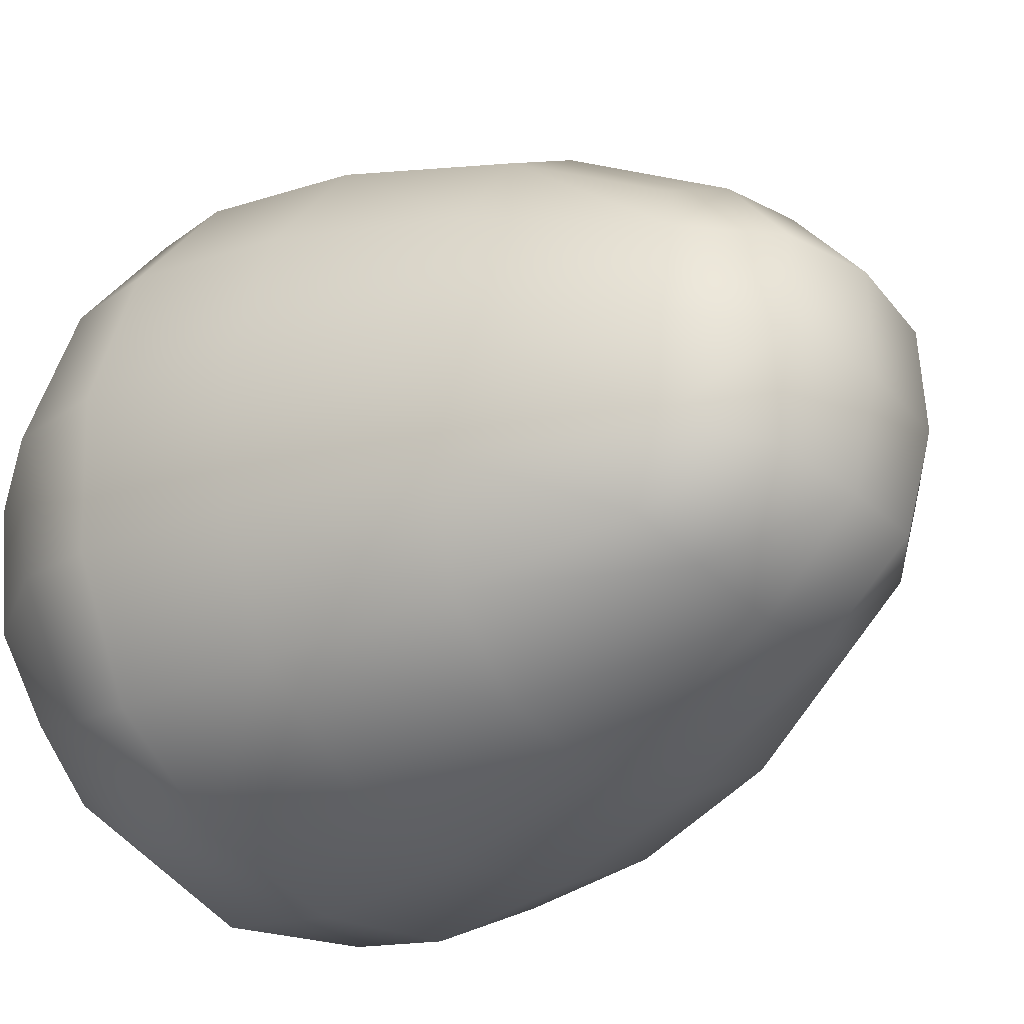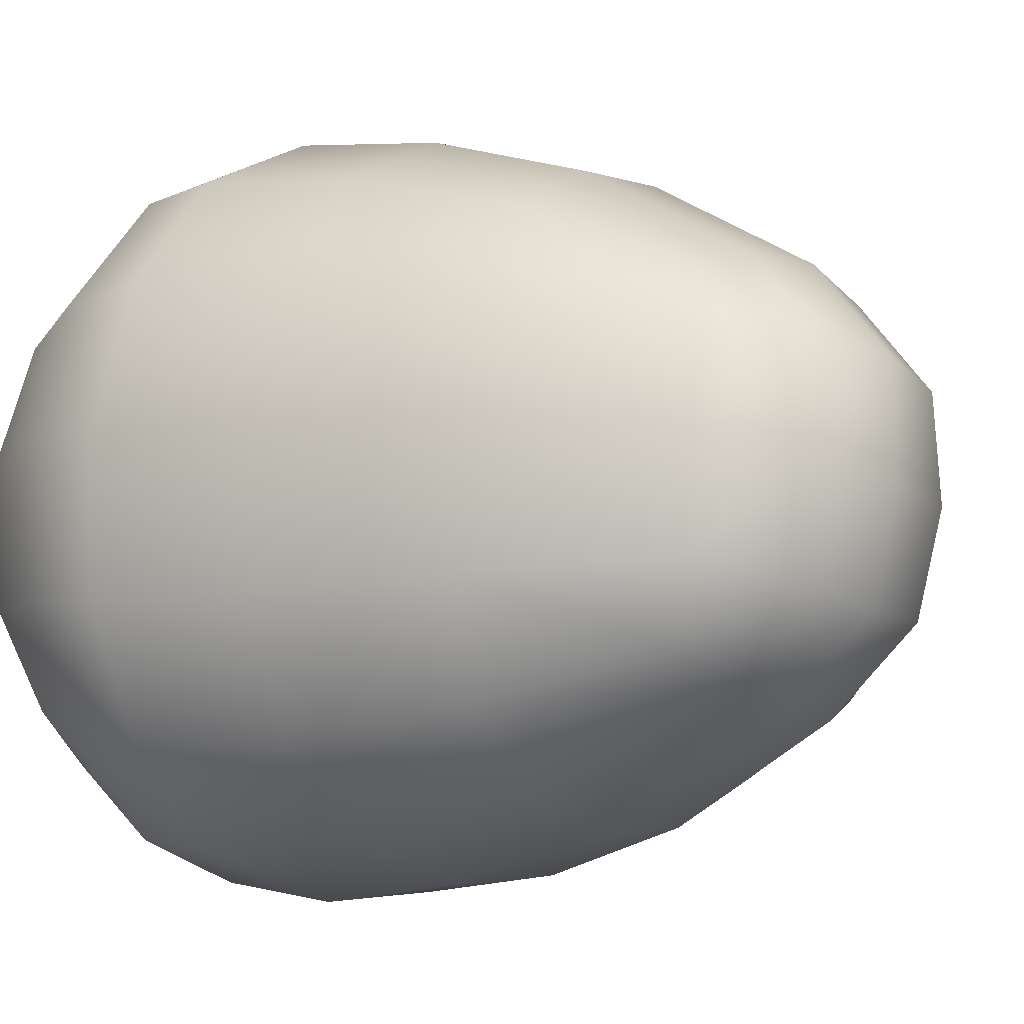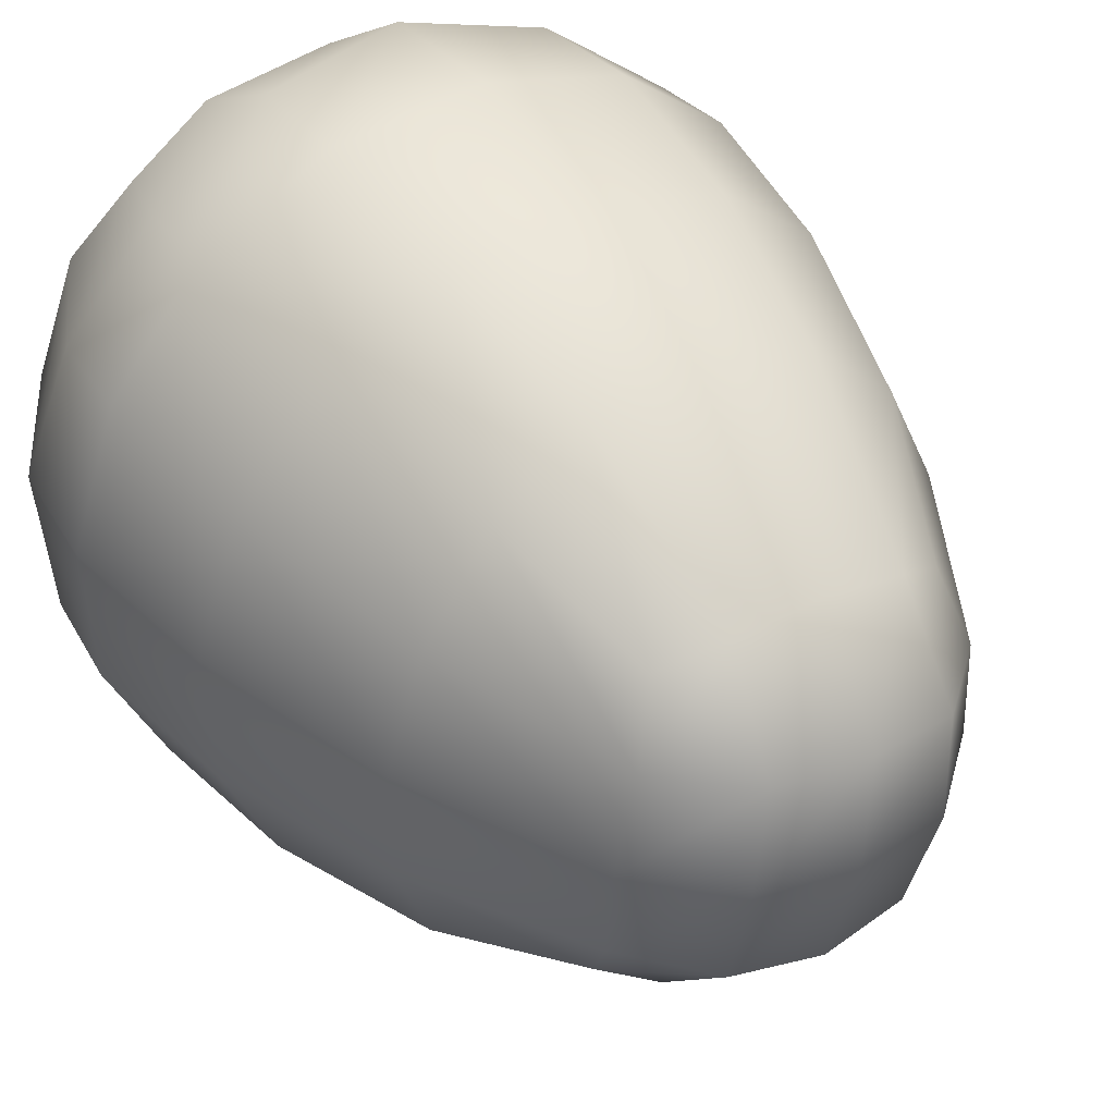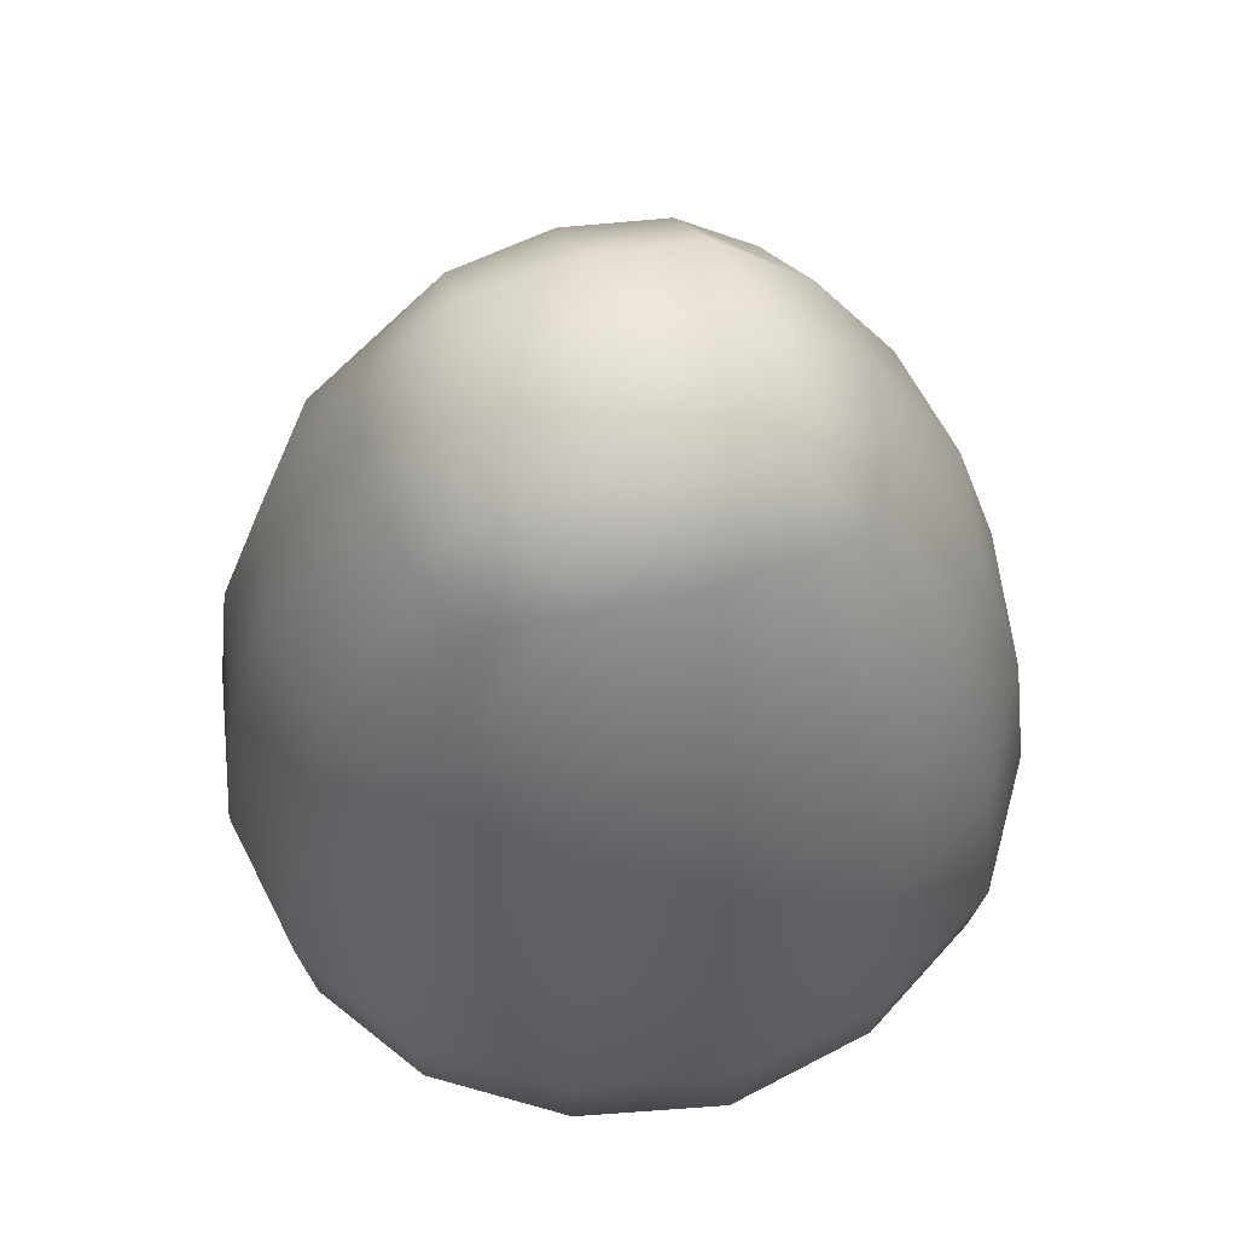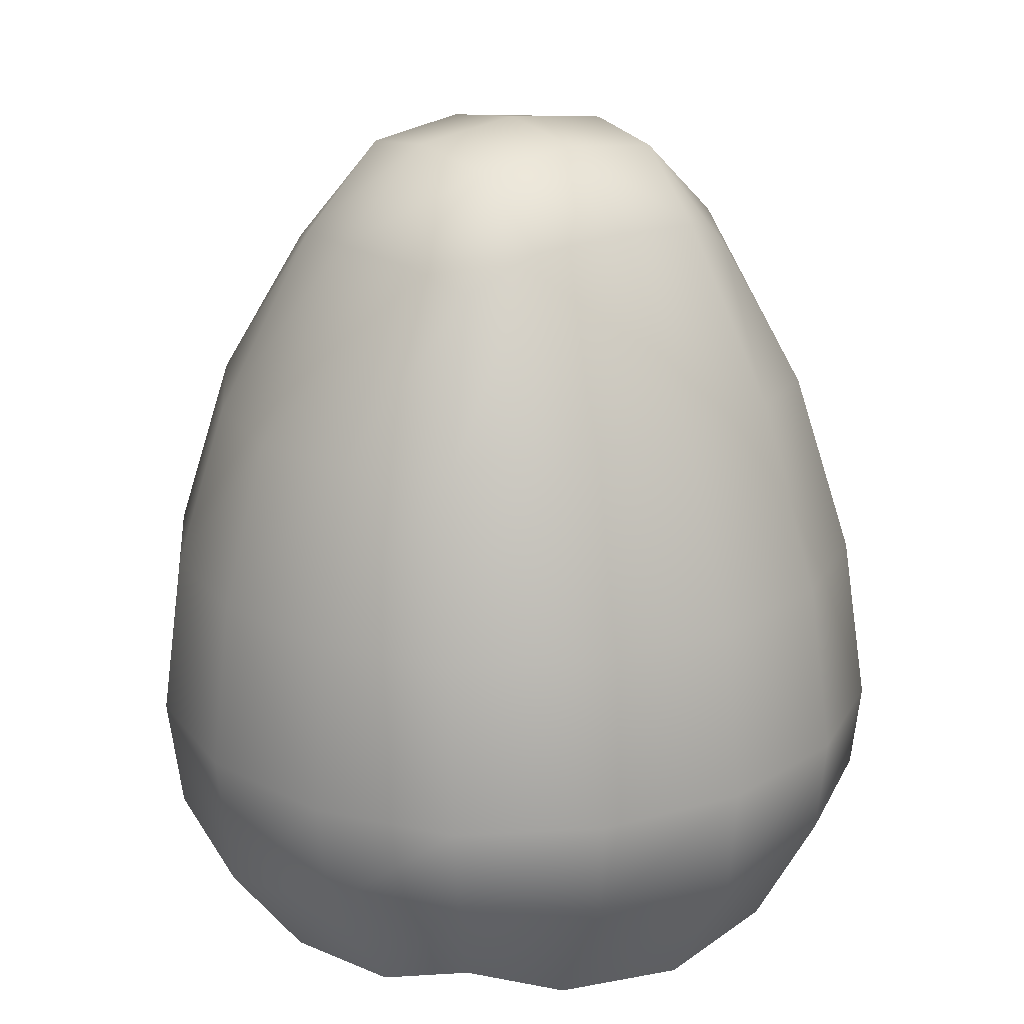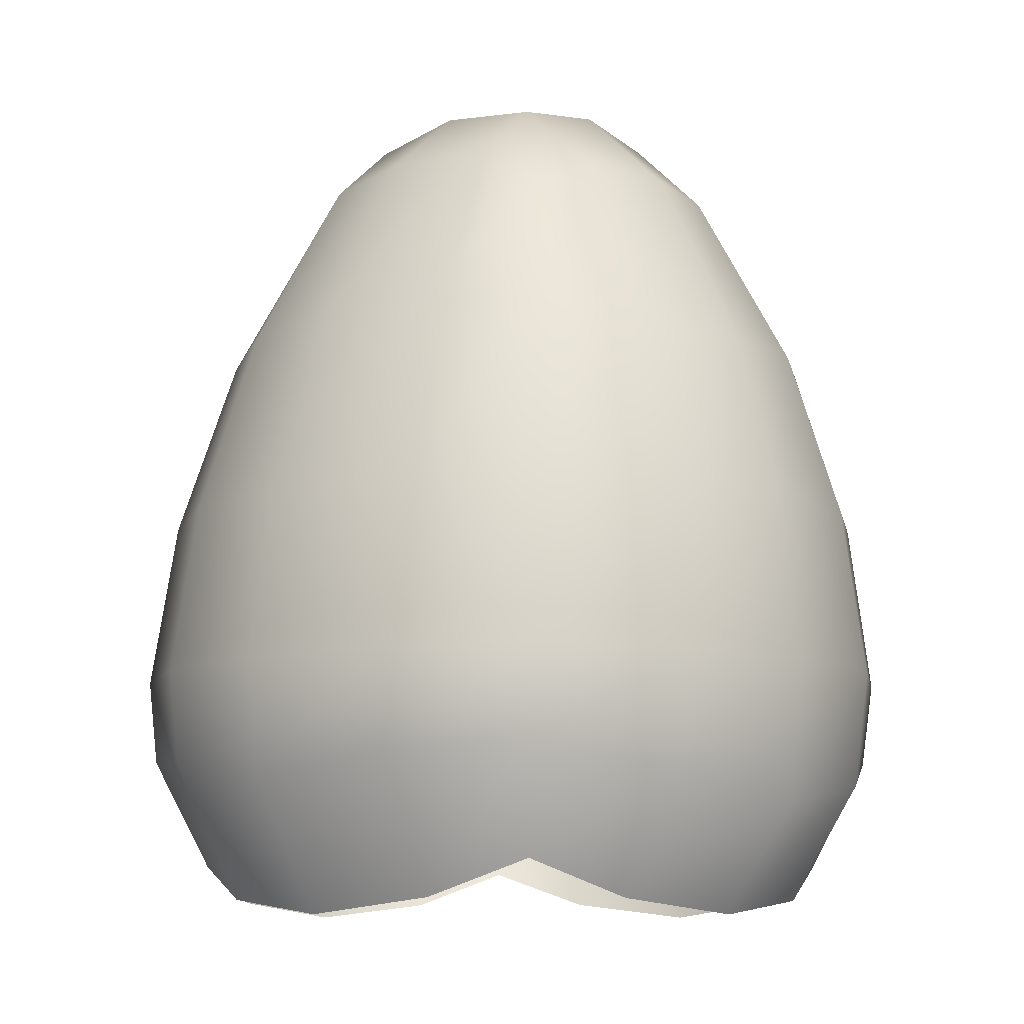
<metadata>
{"format":"obj","ext":"obj","renderer":"f3d","projection":"perspective","resolution":1024,"background":"white","views":[{"elev":-23.3,"azim":133.5,"up":"+Z"},{"elev":-5.6,"azim":129.8,"up":"+Z"},{"elev":44.1,"azim":145.9,"up":"+Z"},{"elev":60.8,"azim":65.2,"up":"+Y"},{"elev":20.7,"azim":-135.2,"up":"+Y"},{"elev":-9.9,"azim":123.9,"up":"+Y"}]}
</metadata>
<code>
g default
v -0.2939 -0.01706 0.1096
v 0.176 -0.01706 0.1782
v -0.2001 0.7015 0.0583
v 0.1008 0.7015 0.1022
v -0.1526 0.7012 -0.2857
v 0.1536 0.7012 -0.241
v -0.2253 -0.01706 -0.3605
v 0.2447 -0.01706 -0.2919
v -0.2147 0.7461 -0.1189
v 0.01869 -0.0703 -0.388
v 0.2722 -0.0703 -0.0478
v -0.3215 -0.0703 -0.1344
v -0.06797 -0.0703 0.2058
v -0.05623 0.7287 0.1253
v 0.1654 0.7461 -0.06338
v 0.006955 0.7287 -0.3076
v -0.02464 0.8368 -0.09112
v -0.2267 0.0658 0.2395
v 0.07451 0.0658 0.2834
v 0.04936 0.535 0.2254
v -0.186 0.535 0.1911
v -0.1371 0.8078 0.004646
v 0.05576 0.8078 0.03279
v 0.08782 0.8078 -0.1869
v -0.105 0.8078 -0.215
v -0.09864 0.535 -0.4077
v 0.1368 0.535 -0.3733
v 0.1774 0.0658 -0.4217
v -0.1238 0.0658 -0.4657
v 0.3059 0.08533 0.111
v 0.3498 0.08533 -0.1903
v 0.2663 0.5587 -0.1788
v 0.2288 0.5588 0.07601
v -0.3551 0.08533 -0.2932
v -0.3991 0.08533 0.008073
v -0.3152 0.5588 -0.003391
v -0.2784 0.5587 -0.2583
v -0.07984 0.04035 0.2871
v -0.07163 0.53 0.2308
v -0.04186 0.8218 0.0269
v 0.07897 0.8218 -0.076
v -0.007413 0.8218 -0.2091
v -0.1282 0.8218 -0.1062
v 0.02235 0.53 -0.4131
v 0.03056 0.04035 -0.4693
v 0.3535 0.06606 -0.03593
v 0.2687 0.5601 -0.0483
v -0.4028 0.06606 -0.1463
v -0.318 0.5601 -0.1339
v -0.2044 -0.05494 0.165
v 0.07441 -0.05494 0.2057
v 0.2114 0.09698 0.2257
v 0.1515 0.5489 0.1724
v 0.03519 0.7234 0.1235
v -0.1433 0.7234 0.09742
v -0.2688 0.5489 0.111
v -0.3414 0.09698 0.145
v 0.1375 0.7385 0.03637
v 0.1671 0.7385 -0.1669
v 0.09403 0.7234 -0.2797
v -0.08446 0.7234 -0.3057
v -0.1868 0.7385 -0.2186
v -0.2164 0.7385 -0.01529
v 0.2264 0.5477 -0.2944
v 0.2921 0.09698 -0.3272
v 0.1551 -0.05494 -0.3472
v -0.1237 -0.05494 -0.3879
v -0.2607 0.09698 -0.4079
v -0.2071 0.5477 -0.3577
v 0.2721 -0.05427 -0.1902
v 0.2314 -0.05427 0.08864
v -0.3214 -0.05427 0.007963
v -0.2807 -0.05427 -0.2709
v -0.08222 0.1855 0.3034
v -0.07891 0.3608 0.2807
v -0.2333 0.1854 0.2522
v -0.2178 0.3607 0.2343
v -0.3474 0.1853 0.1528
v -0.3221 0.3604 0.1423
v 0.1937 0.3604 0.2176
v 0.2149 0.1853 0.2349
v 0.0772 0.1853 0.2976
v 0.06743 0.3607 0.2759
v 0.02963 0.3608 -0.4629
v 0.03294 0.1855 -0.4856
v -0.117 0.3607 -0.4585
v -0.1268 0.1854 -0.4801
v -0.2483 0.3606 -0.4023
v -0.2667 0.1854 -0.4183
v 0.3009 0.1854 -0.3355
v 0.2787 0.3606 -0.3254
v 0.1689 0.3607 -0.4168
v 0.1844 0.1853 -0.4347
v 0.3653 0.185 -0.0342
v 0.3369 0.3601 -0.03836
v 0.3127 0.1851 0.1172
v 0.2868 0.3603 0.106
v 0.3601 0.1851 -0.1943
v 0.3326 0.3602 -0.191
v -0.4146 0.185 -0.148
v -0.3861 0.3601 -0.1439
v -0.3638 0.1851 -0.3
v -0.3384 0.3603 -0.2889
v -0.4075 0.1852 0.01212
v -0.3794 0.3602 0.008785
g FoodLLowerCaninesUnderbite
f 1 50 18 57
f 50 13 38 18
f 13 51 19 38
f 51 2 52 19
f 20 53 4 54
f 39 20 54 14
f 21 39 14 55
f 56 21 55 3
f 3 55 22 63
f 55 14 40 22
f 22 40 17 43
f 63 22 43 9
f 14 54 23 40
f 54 4 58 23
f 23 58 15 41
f 40 23 41 17
f 17 41 24 42
f 41 15 59 24
f 24 59 6 60
f 42 24 60 16
f 9 43 25 62
f 43 17 42 25
f 25 42 16 61
f 62 25 61 5
f 5 61 26 69
f 61 16 44 26
f 16 60 27 44
f 60 6 64 27
f 28 65 8 66
f 45 28 66 10
f 29 45 10 67
f 68 29 67 7
f 2 71 30 52
f 71 11 46 30
f 11 70 31 46
f 70 8 65 31
f 32 64 6 59
f 47 32 59 15
f 33 47 15 58
f 53 33 58 4
f 7 73 34 68
f 73 12 48 34
f 12 72 35 48
f 72 1 57 35
f 36 56 3 63
f 49 36 63 9
f 37 49 9 62
f 69 37 62 5
f 74 75 77 76
f 75 74 82 83
f 76 77 79 78
f 78 79 105 104
f 80 81 96 97
f 81 80 83 82
f 84 85 87 86
f 85 84 92 93
f 86 87 89 88
f 88 89 102 103
f 90 91 99 98
f 91 90 93 92
f 94 95 97 96
f 95 94 98 99
f 100 101 103 102
f 101 100 104 105
f 18 38 74 76
f 57 18 76 78
f 19 52 81 82
f 38 19 82 74
f 75 83 20 39
f 83 80 53 20
f 79 77 21 56
f 77 75 39 21
f 26 44 84 86
f 69 26 86 88
f 27 64 91 92
f 44 27 92 84
f 85 93 28 45
f 93 90 65 28
f 89 87 29 68
f 87 85 45 29
f 30 46 94 96
f 52 30 96 81
f 31 65 90 98
f 46 31 98 94
f 95 99 32 47
f 99 91 64 32
f 80 97 33 53
f 97 95 47 33
f 34 48 100 102
f 68 34 102 89
f 35 57 78 104
f 48 35 104 100
f 101 105 36 49
f 105 79 56 36
f 88 103 37 69
f 103 101 49 37

</code>
